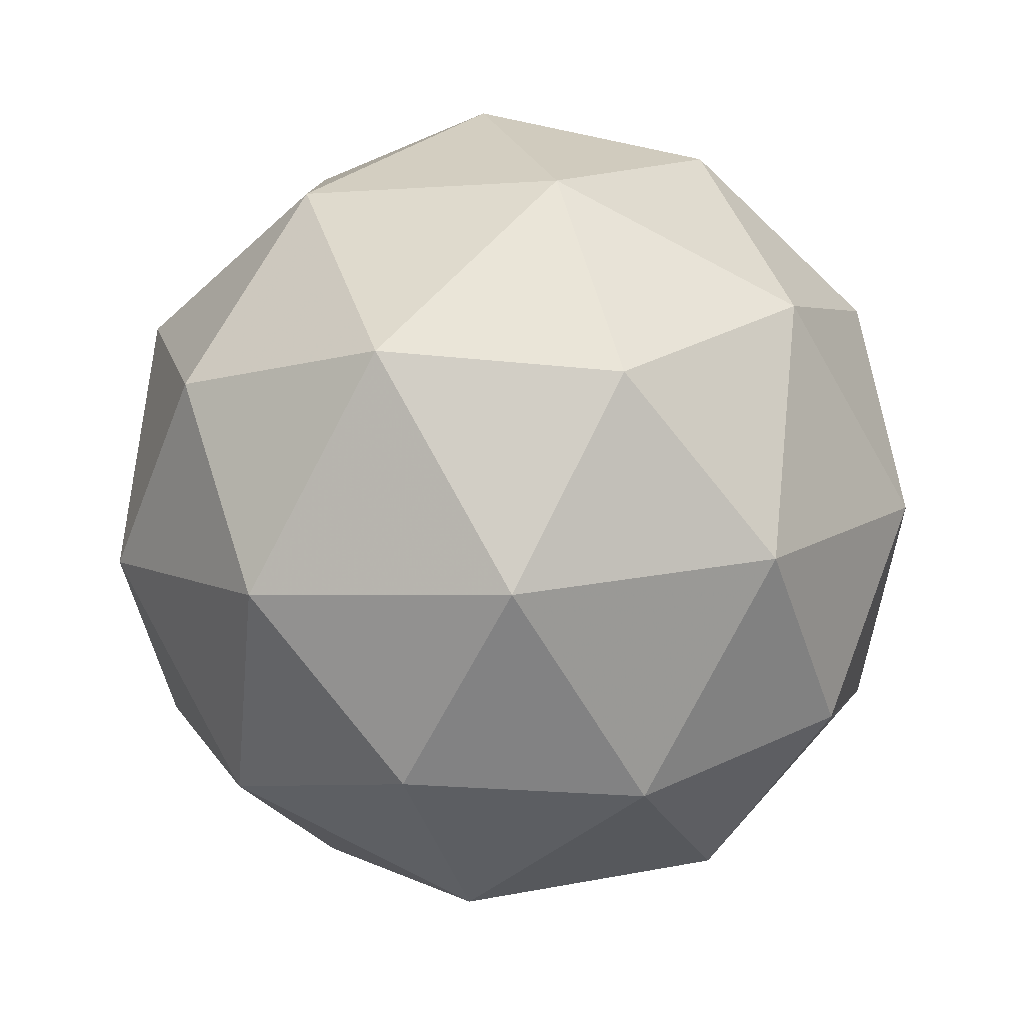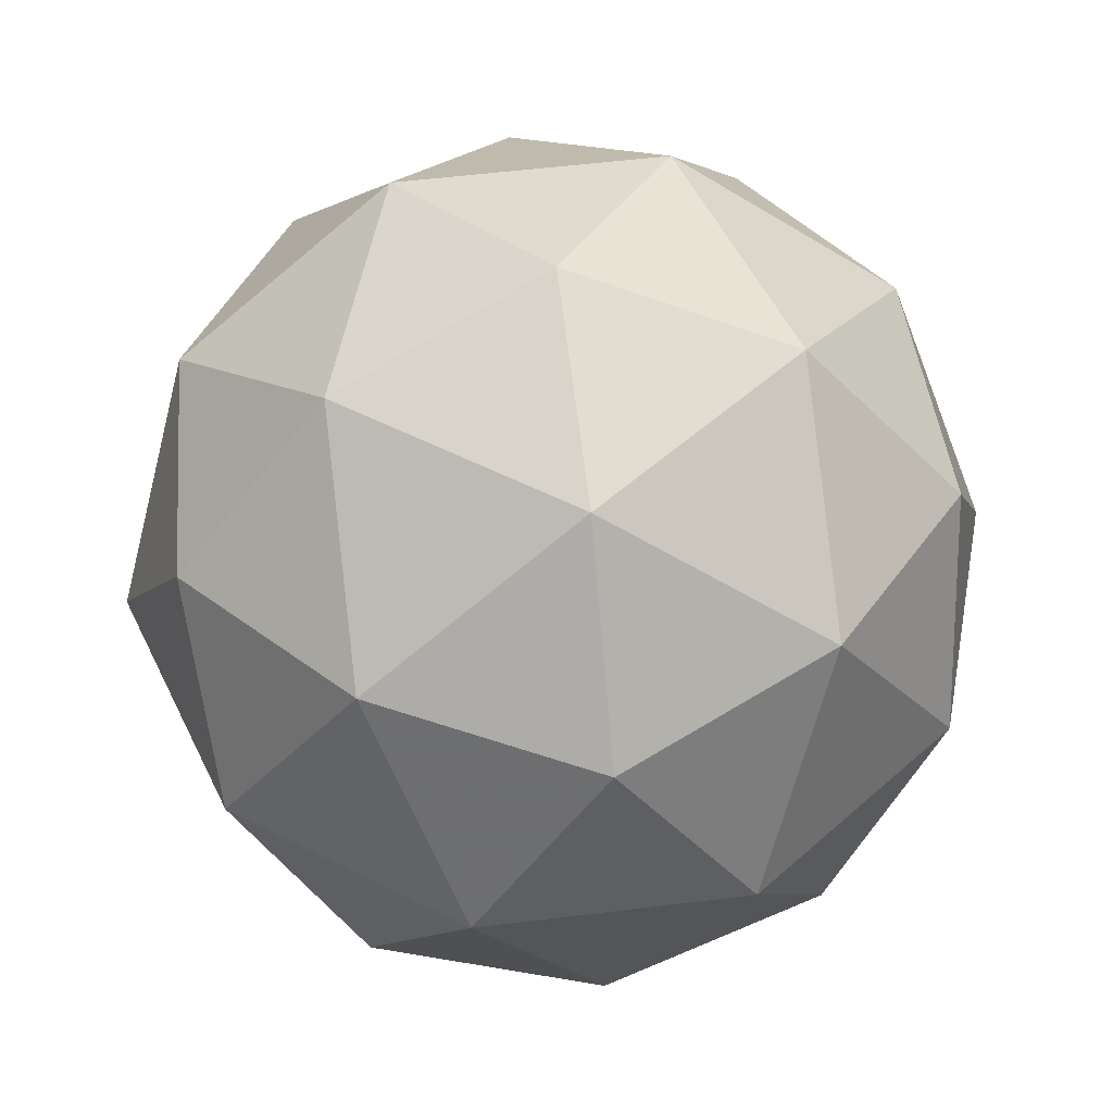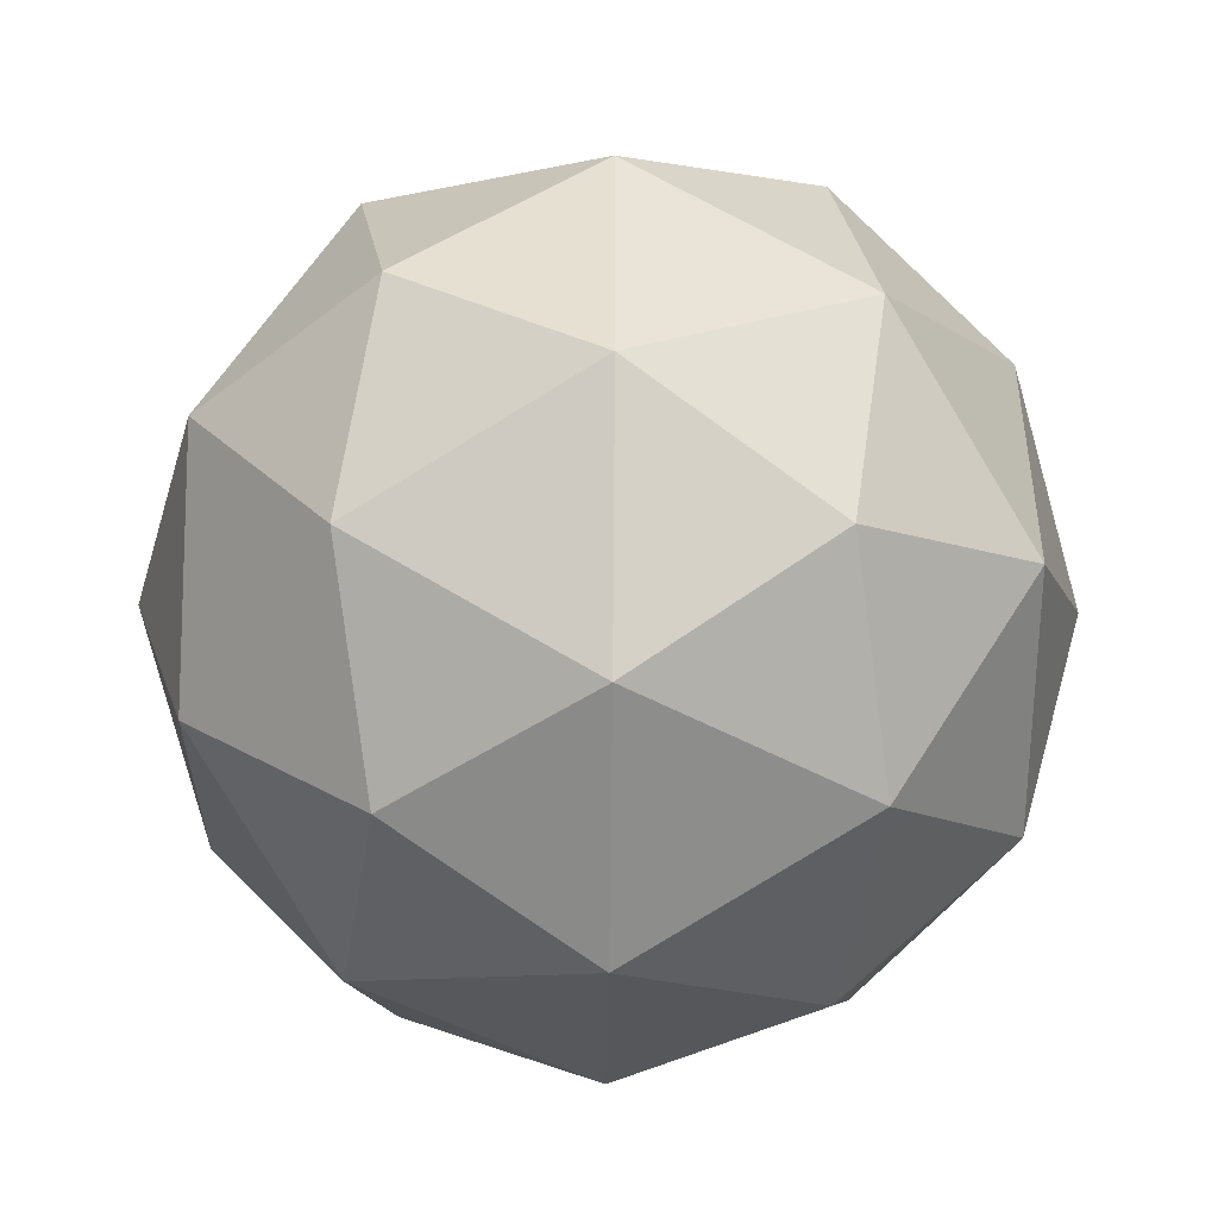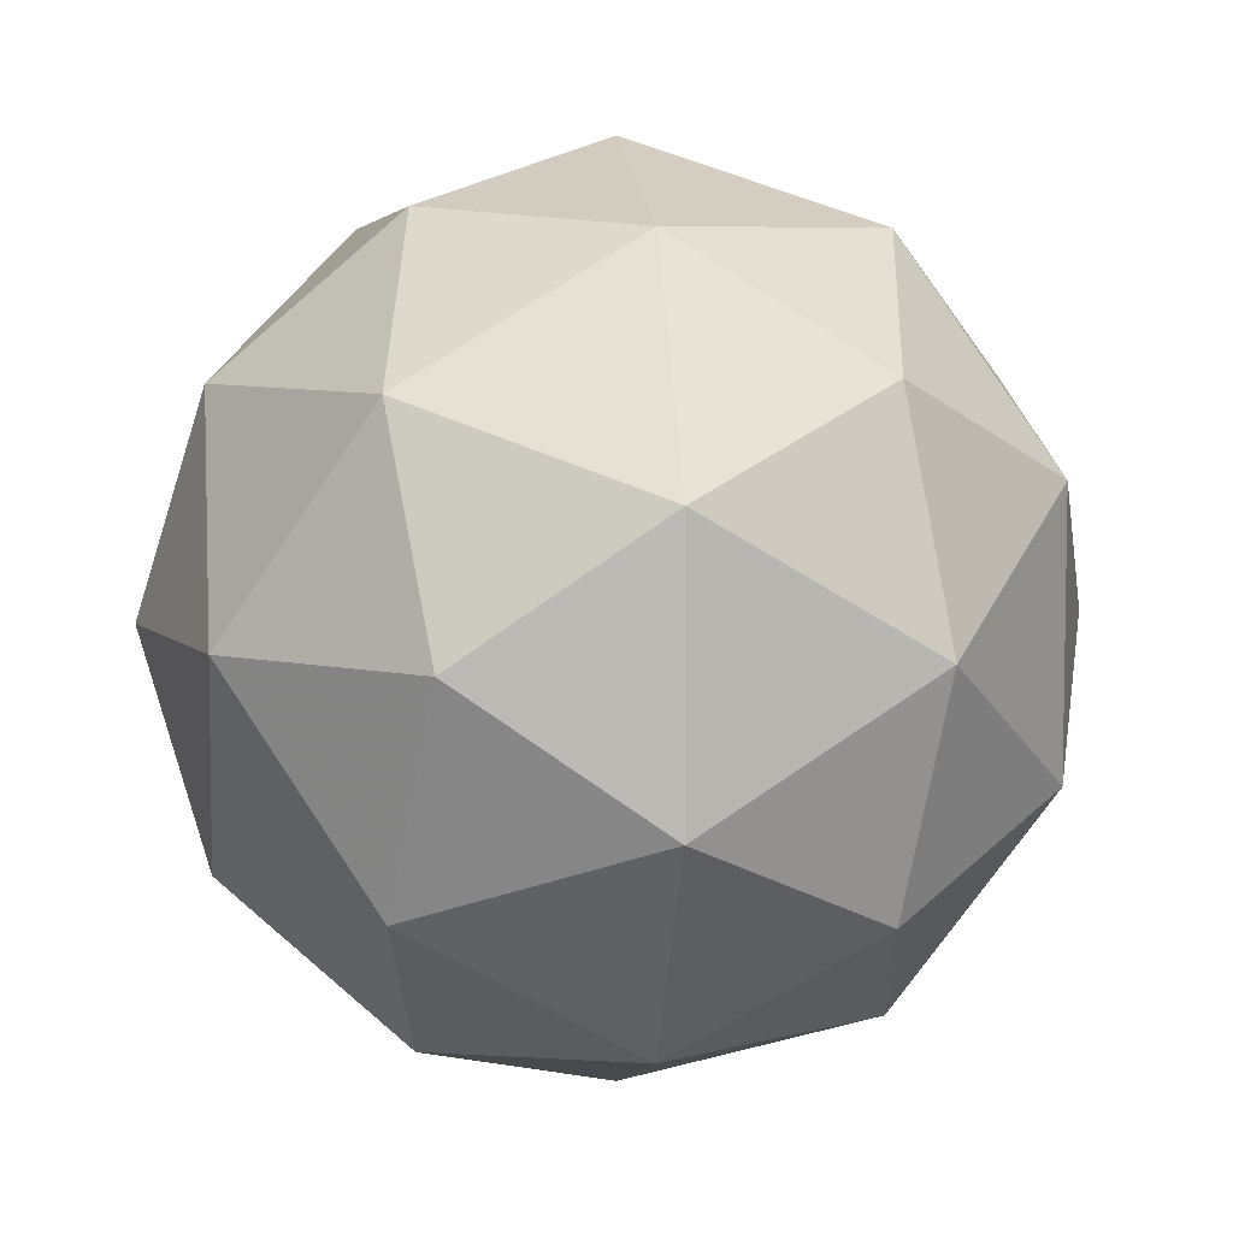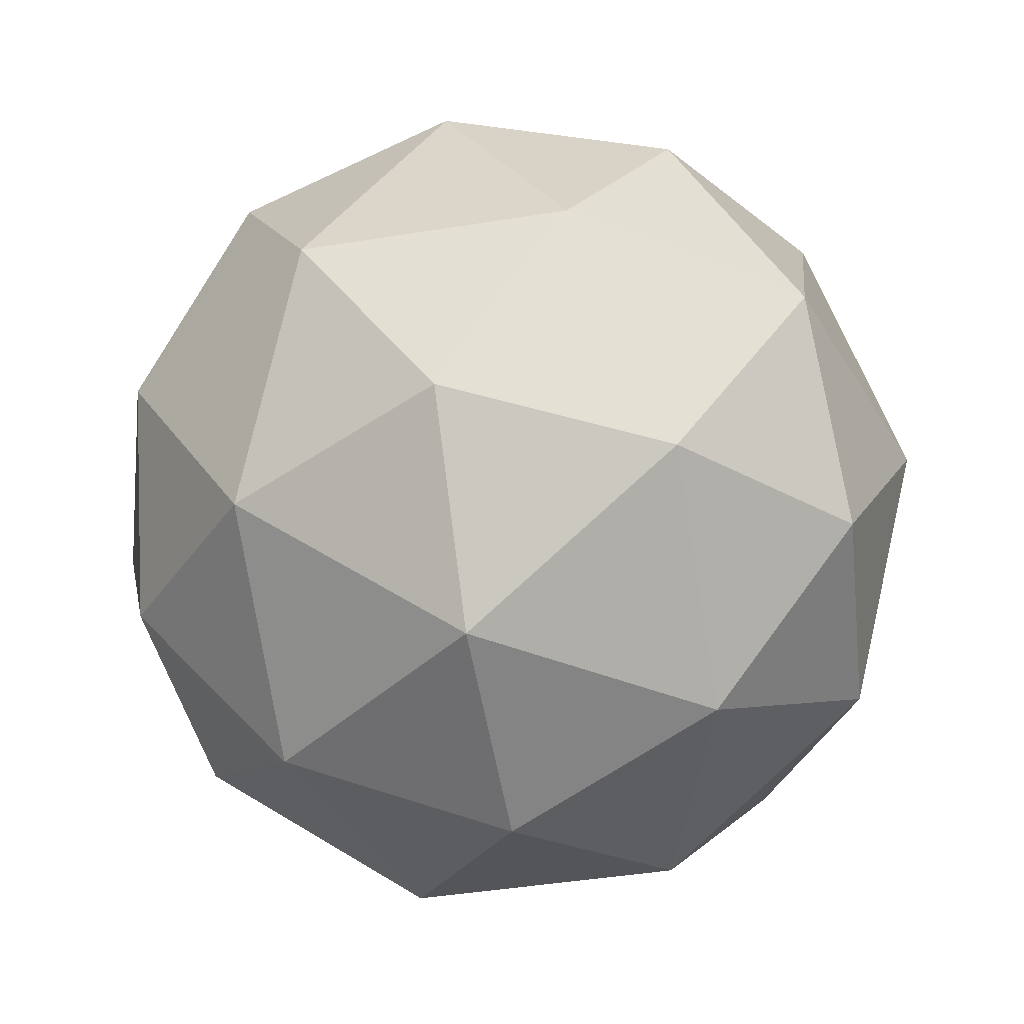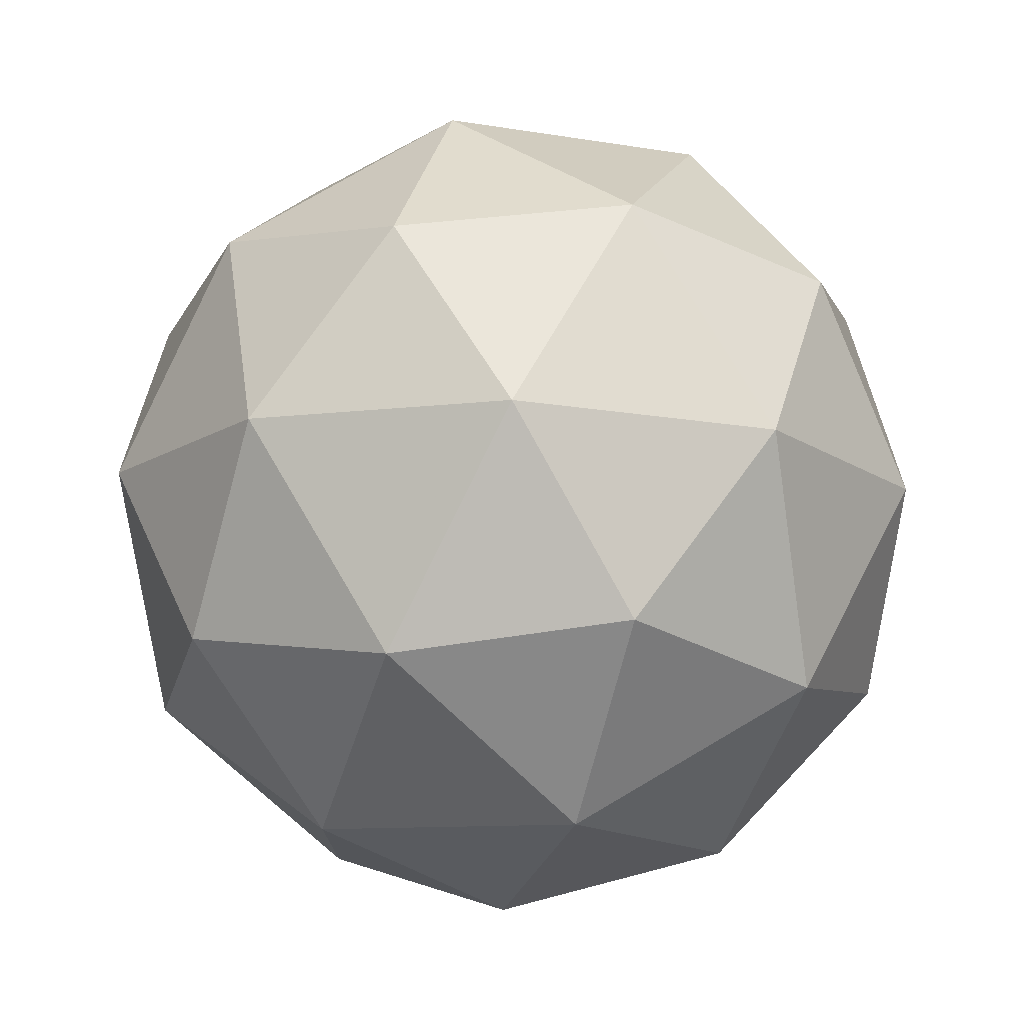
<metadata>
{"format":"obj","ext":"obj","renderer":"f3d","projection":"perspective","resolution":1024,"background":"white","views":[{"elev":-79.7,"azim":120.6,"up":"+Z"},{"elev":53.5,"azim":154.5,"up":"+Y"},{"elev":-46.4,"azim":-154.1,"up":"+Z"},{"elev":6.6,"azim":-160.9,"up":"+Z"},{"elev":-43.4,"azim":-79.1,"up":"+Y"},{"elev":76.0,"azim":117.8,"up":"+Z"}]}
</metadata>
<code>
g RIH-i3-g6-s361
v -5709 4141 -2746
v -5620 4172 -2681
v -5743 4172 -2641
v -5557 4257 -2636
v -5531 4240 -2746
v -5820 4172 -2746
v -5743 4172 -2851
v -5620 4172 -2811
v -5510 4351 -2681
v -5767 4257 -2568
v -5654 4240 -2576
v -5709 4351 -2536
v -5897 4257 -2746
v -5854 4240 -2641
v -5909 4351 -2681
v -5767 4257 -2925
v -5854 4240 -2851
v -5833 4351 -2916
v -5557 4257 -2857
v -5654 4240 -2916
v -5586 4351 -2916
v -5586 4351 -2576
v -5833 4351 -2576
v -5909 4351 -2811
v -5709 4351 -2956
v -5510 4351 -2811
v -5651 4444 -2568
v -5565 4461 -2641
v -5675 4529 -2641
v -5861 4444 -2636
v -5765 4461 -2576
v -5799 4529 -2681
v -5861 4444 -2857
v -5888 4461 -2746
v -5799 4529 -2811
v -5651 4444 -2925
v -5765 4461 -2916
v -5675 4529 -2851
v -5522 4444 -2746
v -5565 4461 -2851
v -5599 4529 -2746
v -5709 4561 -2746
f 1 2 3
f 4 2 5
f 1 3 6
f 1 6 7
f 1 7 8
f 4 5 9
f 10 11 12
f 13 14 15
f 16 17 18
f 19 20 21
f 4 9 22
f 10 12 23
f 13 15 24
f 16 18 25
f 19 21 26
f 27 28 29
f 30 31 32
f 33 34 35
f 36 37 38
f 39 40 41
f 41 38 42
f 41 40 38
f 40 36 38
f 38 35 42
f 38 37 35
f 37 33 35
f 35 32 42
f 35 34 32
f 34 30 32
f 32 29 42
f 32 31 29
f 31 27 29
f 29 41 42
f 29 28 41
f 28 39 41
f 26 40 39
f 26 21 40
f 21 36 40
f 25 37 36
f 25 18 37
f 18 33 37
f 24 34 33
f 24 15 34
f 15 30 34
f 23 31 30
f 23 12 31
f 12 27 31
f 22 28 27
f 22 9 28
f 9 39 28
f 21 25 36
f 21 20 25
f 20 16 25
f 18 24 33
f 18 17 24
f 17 13 24
f 15 23 30
f 15 14 23
f 14 10 23
f 12 22 27
f 12 11 22
f 11 4 22
f 9 26 39
f 9 5 26
f 5 19 26
f 8 20 19
f 8 7 20
f 7 16 20
f 7 17 16
f 7 6 17
f 6 13 17
f 6 14 13
f 6 3 14
f 3 10 14
f 5 8 19
f 5 2 8
f 2 1 8
f 3 11 10
f 3 2 11
f 2 4 11
f 2 4 11

</code>
